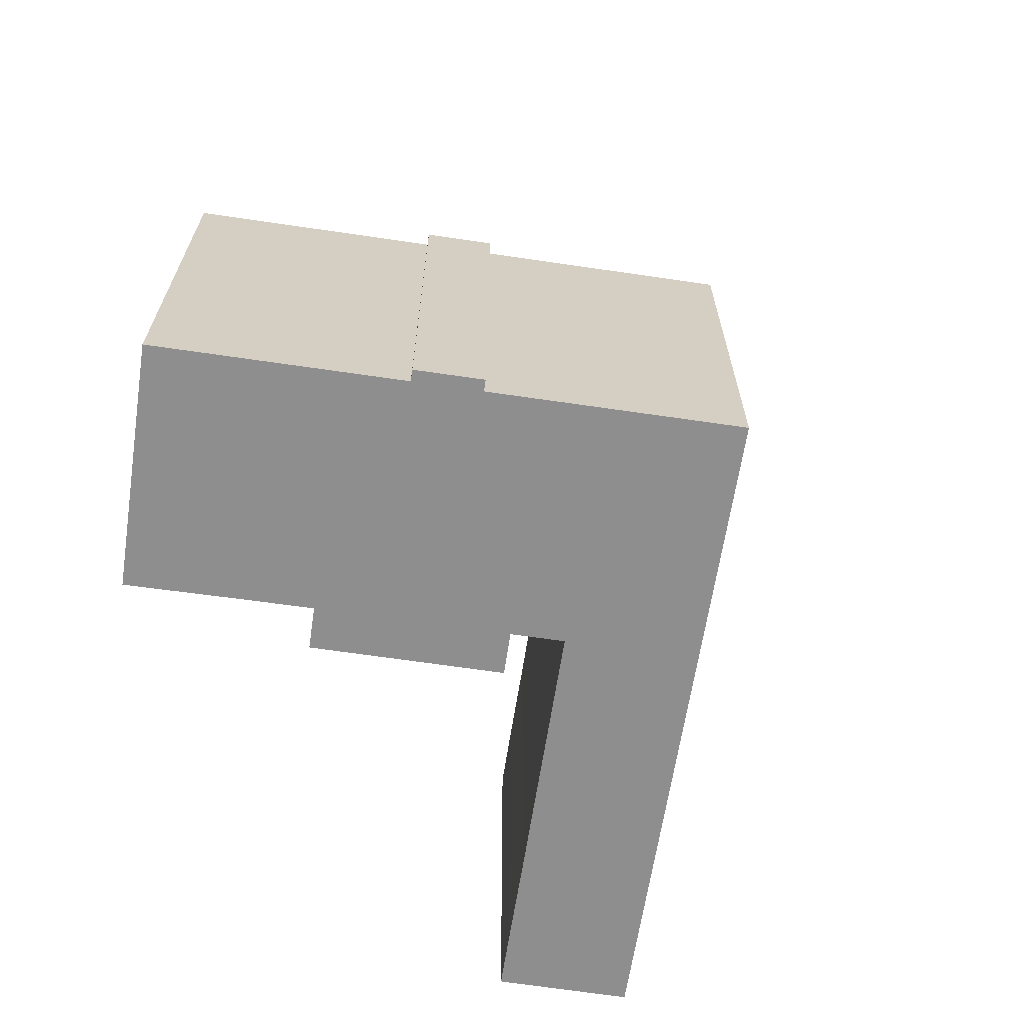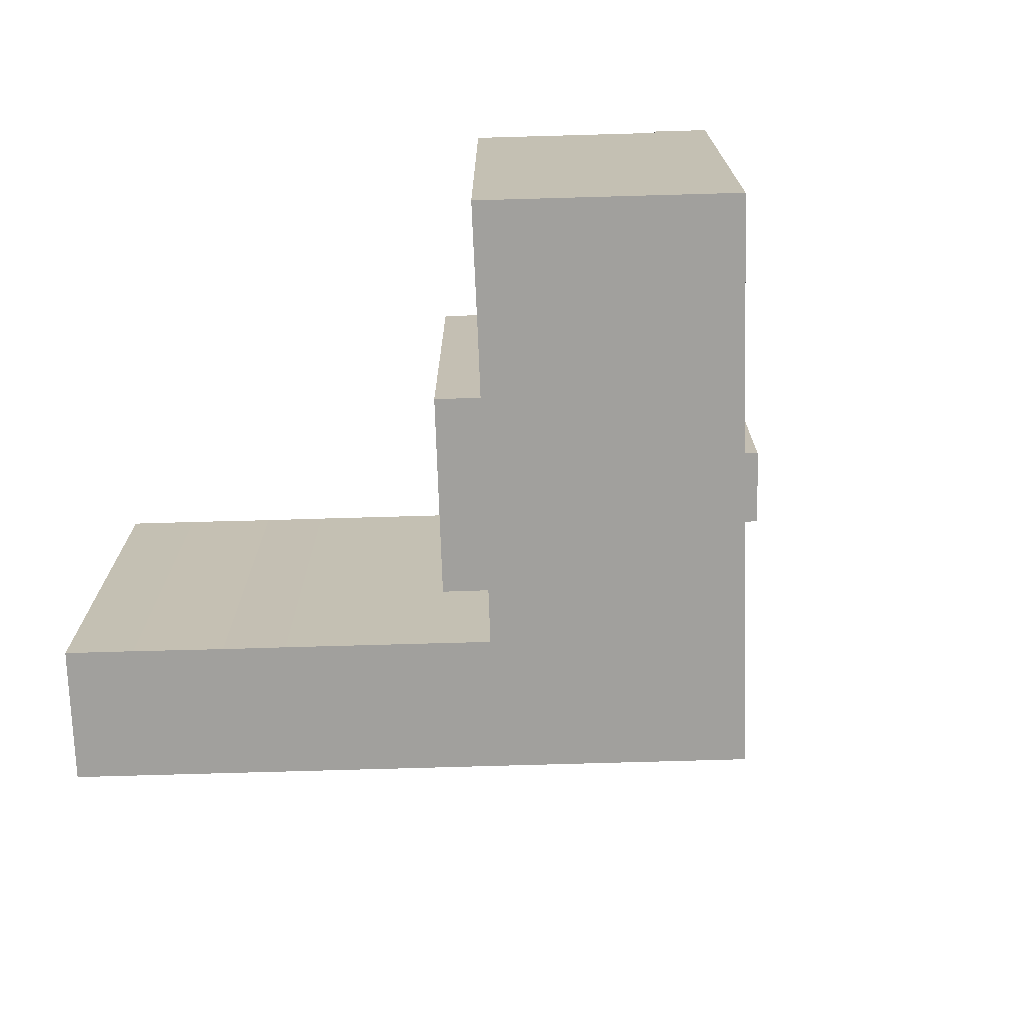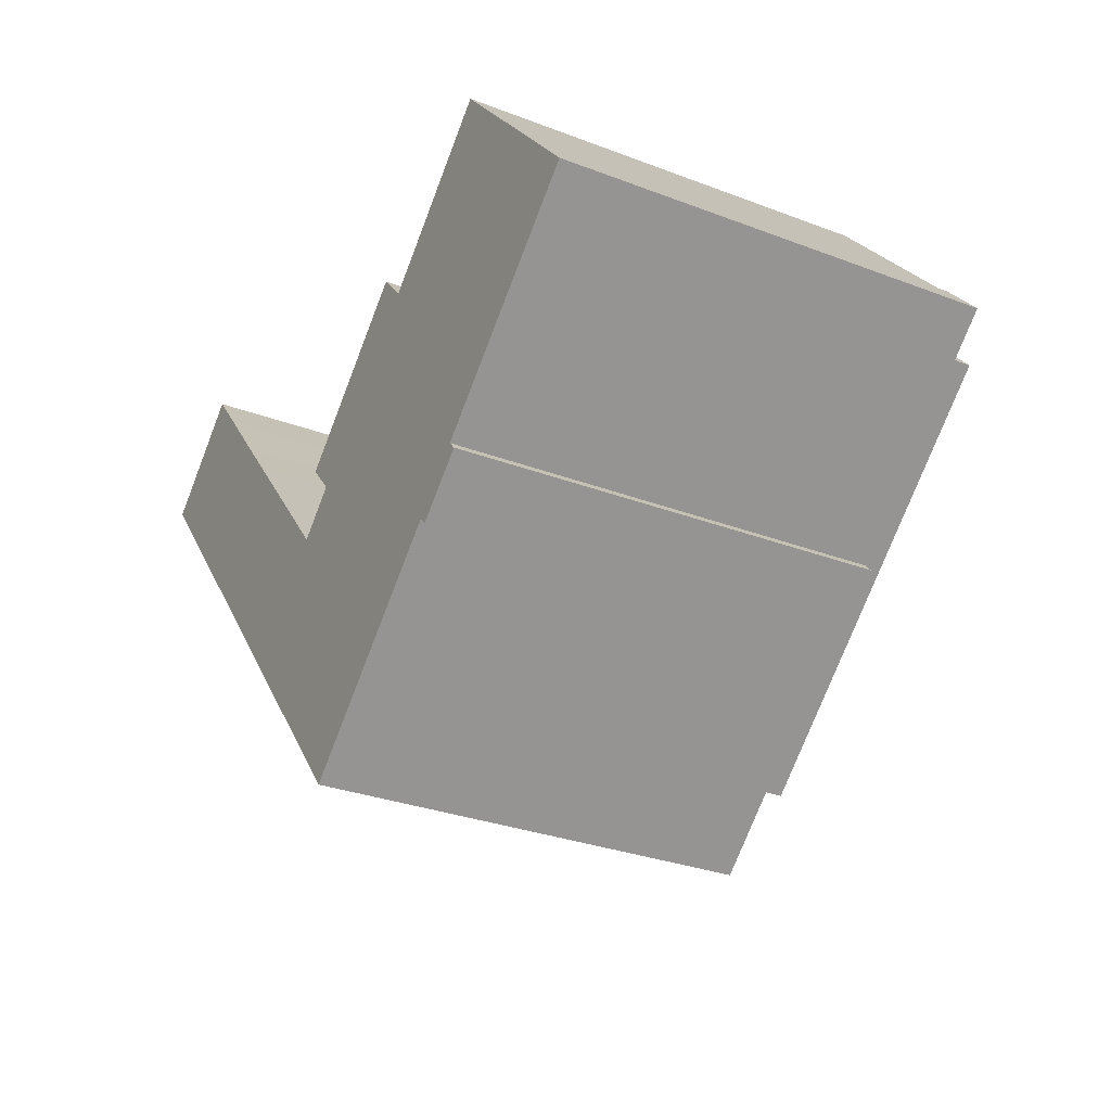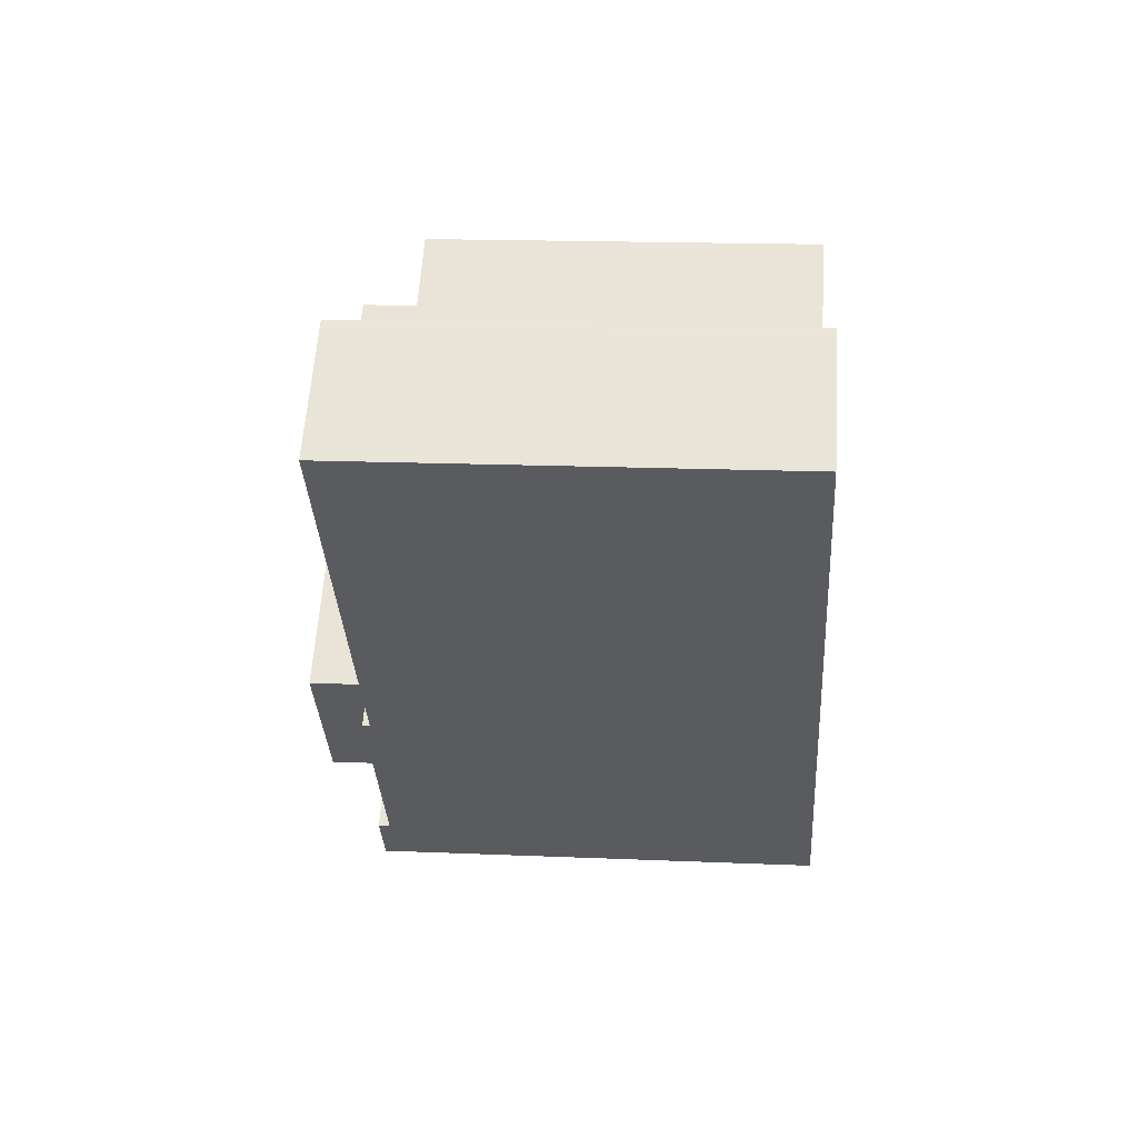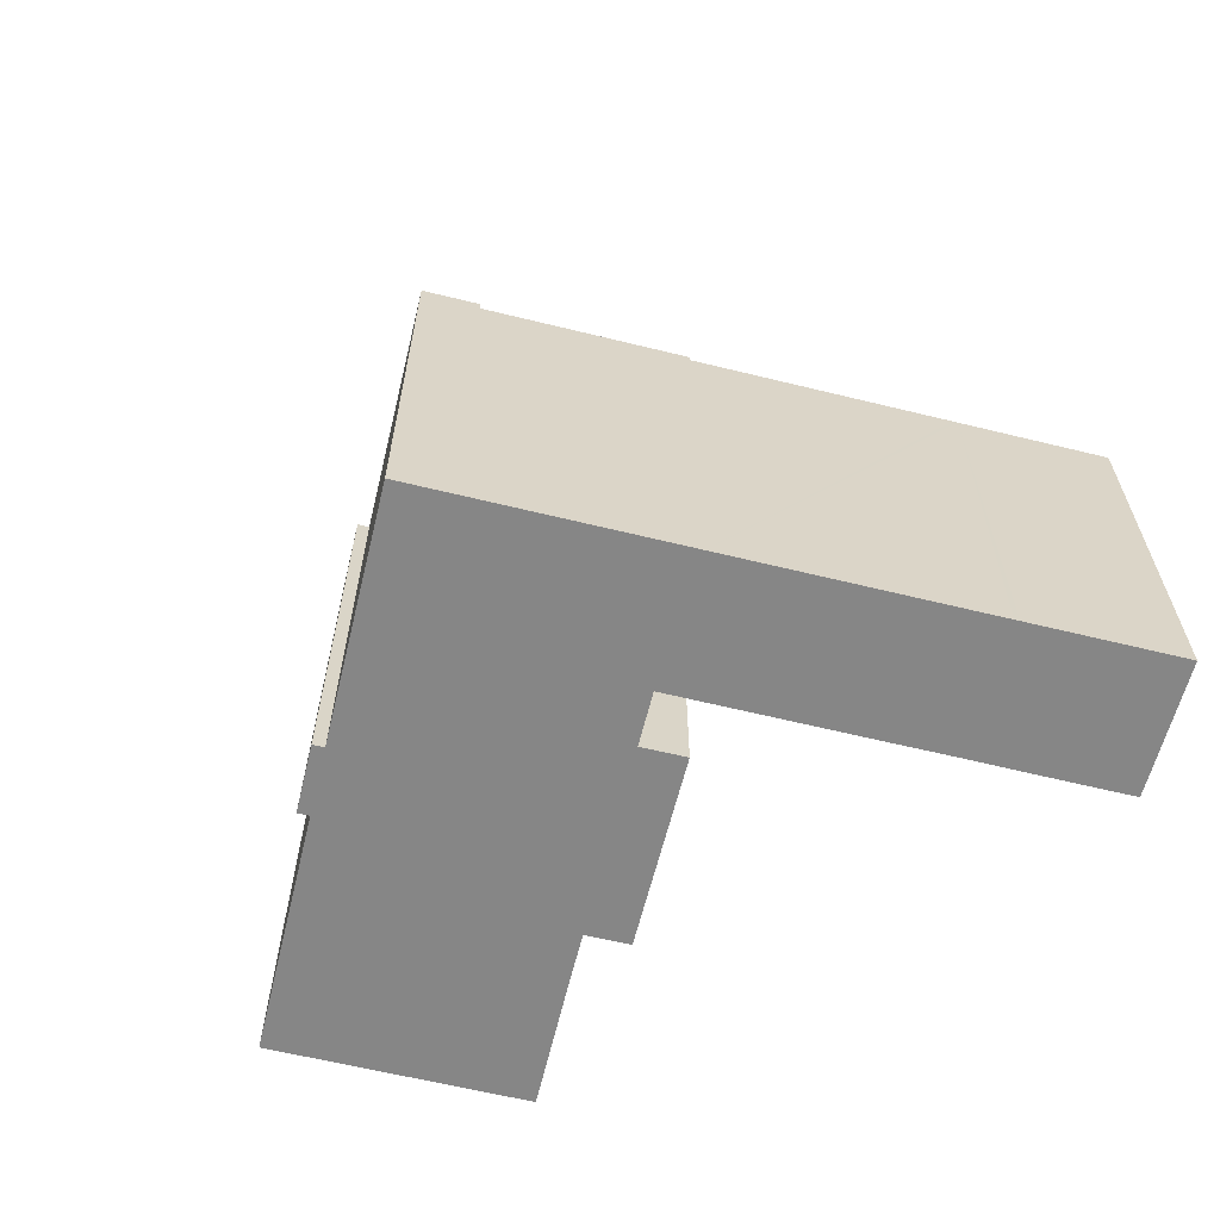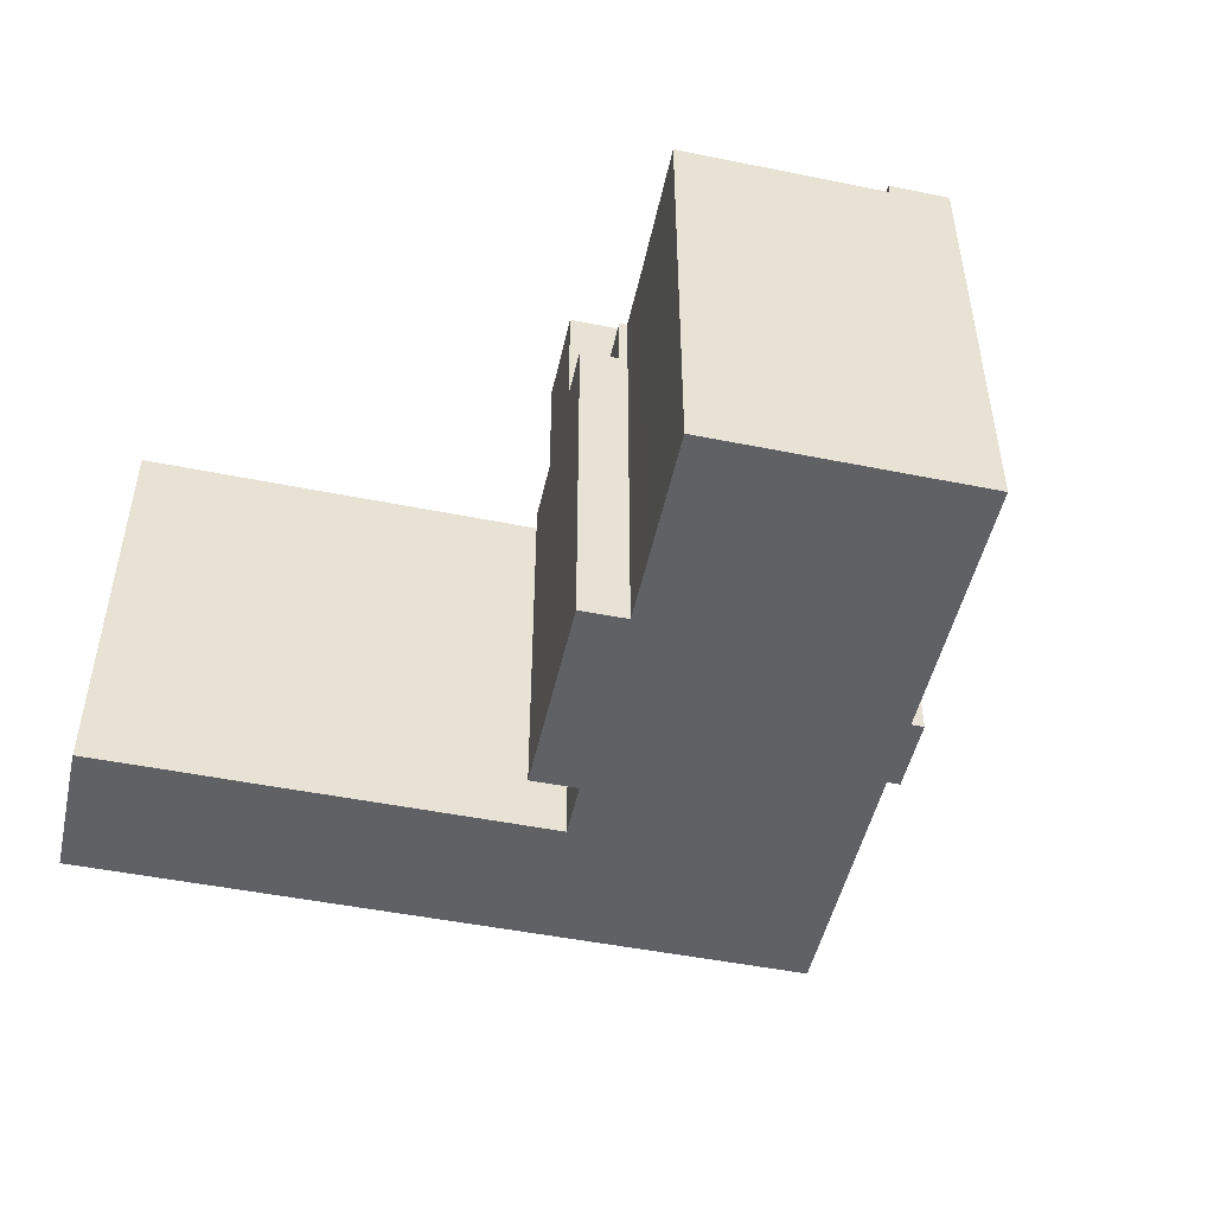
<metadata>
{"format":"obj","ext":"obj","renderer":"f3d","projection":"perspective","resolution":1024,"background":"white","views":[{"elev":-65.0,"azim":130.3,"up":"+Y"},{"elev":-71.7,"azim":50.7,"up":"+Y"},{"elev":-30.4,"azim":61.2,"up":"+Z"},{"elev":16.6,"azim":-85.0,"up":"+Z"},{"elev":-62.2,"azim":-145.0,"up":"+Y"},{"elev":-48.8,"azim":36.4,"up":"+Y"}]}
</metadata>
<code>
v  31.46 30.26 -4.656
v  35.52 30.26 -8.109
v  27.89 30.26 -7.774
v  33.61 30.26 -5.899
v  32.07 30.26 -4.126
v  22.64 30.26 -19.43
v  50.83 30.26 -8.046
v  29.22 30.26 -27.02
v  31.36 30.26 -11.77
v  29.44 30.26 -9.559
v  44.25 30.26 -0.449
v  55.38 26.86 -8.879
v  53.69 6.346e-16 -10.36
v  53.69 26.86 -10.36
v  55.91 26.86 -8.417
v  55.38 5.437e-16 -8.879
v  55.91 5.154e-16 -8.417
v  12.88 1.009e-16 -1.647
v  9.402 25.74 2.384
v  9.402 -1.46e-16 2.384
v  12.88 25.74 -1.647
v  13.12 1.185e-16 -1.935
v  13.12 25.74 -1.935
v  39.12 26.18 -1.701
v  36.29 2.568e-16 -4.194
v  39.12 1.042e-16 -1.701
v  36.29 26.18 -4.194
v  40.51 26.86 -21.93
v  41.01 1.378e-15 -22.5
v  40.51 1.343e-15 -21.93
v  41.01 26.86 -22.5
v  52.79 26.86 -11.15
v  52.79 6.829e-16 -11.15
v  6.197 25.74 5.332
v  6.37 25.74 -7.33
v  0 25.74 1.576e-15
v  6.571 25.74 5.64
v  6.586 25.74 -7.578
v  17.45 25.74 -20.09
v  15.73 25.74 -4.925
v  19.45 25.74 -9.214
v  23.94 25.74 -14.39
v  29.44 26.18 -9.559
v  31.36 26.18 -11.77
v  27.89 22.72 -7.774
v  29.44 22.72 -9.559
v  28.34 26.86 -32.62
v  38.9 1.43e-15 -23.35
v  28.34 1.997e-15 -32.62
v  38.9 26.86 -23.35
v  50.83 26.86 -8.046
v  29.22 26.86 -27.02
v  46.95 -1.176e-16 1.92
v  46.49 26.18 2.444
v  46.49 -1.497e-16 2.444
v  46.95 26.18 1.92
v  53.53 3.476e-16 -5.677
v  53.53 26.18 -5.677
v  53.53 26.86 -5.677
v  32.07 22.63 -4.126
v  33.61 22.63 -5.899
v  33.61 26.18 -5.899
v  35.52 26.18 -8.109
v  0 0 0
v  6.197 -3.265e-16 5.332
v  15.73 3.016e-16 -4.925
v  26.88 26.18 -12.45
v  24.25 9.031e-16 -14.75
v  26.88 7.624e-16 -12.45
v  24.25 26.18 -14.75
v  34.42 22.63 -2.071
v  35.97 22.63 -3.828
v  42.62 -8.75e-17 1.429
v  42.95 -1.054e-16 1.722
v  44.78 -2.055e-16 3.356
v  42.95 26.18 1.722
v  44.78 26.18 3.356
v  42.62 26.18 1.429
v  44.34 1.199e-15 -19.58
v  44.34 26.86 -19.58
v  23.94 26.18 -14.39
v  17.45 26.18 -20.09
v  45.37 1.082e-15 -17.67
v  45.3 -2.34e-16 3.821
v  43.84 1.164e-15 -19.01
v  27.89 4.76e-16 -7.774
v  26.56 7.401e-16 -12.09
v  25 6.31e-16 -10.3
v  35.97 2.344e-16 -3.828
v  34.42 1.268e-16 -2.071
v  32.07 2.526e-16 -4.126
v  31.46 2.851e-16 -4.656
v  23.94 8.81e-16 -14.39
v  25.96 1.83e-15 -29.88
v  19.45 5.642e-16 -9.214
v  20.06 1.414e-15 -23.09
v  19.37 1.365e-15 -22.29
v  17.45 1.23e-15 -20.09
v  6.586 4.64e-16 -7.578
v  6.571 -3.453e-16 5.64
v  6.37 4.488e-16 -7.33
v  35.97 26.18 -3.828
v  19.37 26.18 -22.29
v  20.06 26.18 -23.09
v  25.96 26.18 -29.88
v  25.96 26.86 -29.88
v  43.84 26.86 -19.01
v  45.37 26.86 -17.67
v  45.3 26.18 3.821
v  25 22.72 -10.3
v  26.56 22.72 -12.09
v  26.56 26.18 -12.09
v  50.83 26.18 -8.046
v  44.25 26.18 -0.449
v  22.64 26.18 -19.43
v  29.22 26.18 -27.02
g defaultobject
f 1 2 3
f 2 1 4
f 4 1 5
f 6 7 8
f 7 6 9
f 7 9 10
f 7 10 2
f 2 10 3
f 7 2 11
f 12 13 14
f 13 12 15
f 13 15 16
f 16 15 17
f 18 19 20
f 19 18 21
f 21 18 22
f 21 22 23
f 24 25 26
f 25 24 27
f 28 29 30
f 29 28 31
f 32 13 33
f 13 32 14
f 34 35 36
f 35 34 37
f 35 37 19
f 35 19 21
f 35 21 38
f 38 21 39
f 39 21 23
f 39 23 40
f 39 40 41
f 39 41 42
f 9 43 10
f 43 9 44
f 10 45 3
f 45 10 46
f 46 10 43
f 47 48 49
f 48 47 50
f 8 51 52
f 51 8 7
f 53 54 55
f 54 53 56
f 56 53 57
f 56 57 58
f 58 57 17
f 58 17 59
f 59 17 15
f 60 61 5
f 62 5 61
f 63 5 62
f 2 5 63
f 4 5 2
f 34 64 65
f 64 34 36
f 40 22 66
f 22 40 23
f 67 68 69
f 68 67 70
f 50 30 48
f 30 50 28
f 71 61 60
f 61 71 72
f 73 24 26
f 24 73 74
f 24 74 75
f 24 75 76
f 76 75 77
f 24 76 78
f 31 79 29
f 79 31 80
f 81 39 42
f 39 81 82
f 57 16 17
f 16 57 13
f 13 57 53
f 13 53 33
f 33 53 83
f 83 53 55
f 83 55 84
f 83 84 75
f 83 75 74
f 83 74 73
f 83 73 26
f 83 26 85
f 86 87 69
f 87 86 88
f 85 29 79
f 29 85 26
f 29 26 25
f 29 25 30
f 30 25 48
f 48 25 89
f 48 89 90
f 48 90 91
f 48 91 49
f 49 91 92
f 49 92 86
f 49 86 69
f 49 69 68
f 49 68 93
f 49 93 94
f 94 93 95
f 94 95 96
f 96 95 66
f 96 66 97
f 97 66 22
f 97 22 98
f 98 22 99
f 99 22 18
f 99 18 20
f 99 20 100
f 99 100 65
f 99 65 64
f 99 64 101
f 71 60 90
f 91 1 92
f 1 91 60
f 60 91 90
f 1 60 5
f 95 40 66
f 40 95 41
f 41 95 93
f 41 93 42
f 42 93 68
f 42 68 81
f 81 68 70
f 102 25 27
f 25 102 72
f 25 72 71
f 25 71 89
f 89 71 90
f 36 101 64
f 101 36 35
f 101 35 99
f 99 35 98
f 98 35 38
f 98 38 39
f 98 39 97
f 97 39 82
f 97 82 103
f 97 103 96
f 96 103 104
f 96 104 94
f 94 104 105
f 94 105 49
f 49 105 106
f 49 106 47
f 107 83 85
f 83 107 108
f 102 61 72
f 61 102 62
f 54 84 55
f 84 54 109
f 80 85 79
f 85 80 107
f 109 75 84
f 75 109 77
f 110 87 88
f 87 110 69
f 69 110 111
f 69 111 67
f 67 111 112
f 59 113 58
f 113 59 51
f 37 65 100
f 65 37 34
f 51 114 113
f 114 51 11
f 11 51 7
f 108 33 83
f 33 108 32
f 86 110 88
f 110 86 92
f 110 92 45
f 45 92 1
f 45 1 3
f 9 115 44
f 115 9 6
f 19 100 20
f 100 19 37
f 52 105 116
f 105 52 106
f 104 116 105
f 116 104 103
f 116 103 82
f 116 82 115
f 115 82 81
f 115 81 70
f 70 44 115
f 44 70 67
f 44 67 112
f 44 112 43
f 6 116 115
f 116 6 8
f 116 8 52
f 11 63 114
f 63 11 2
f 43 111 46
f 111 43 112
f 46 110 45
f 110 46 111
f 102 63 62
f 63 102 27
f 63 27 114
f 114 27 24
f 114 24 78
f 114 78 76
f 114 76 113
f 113 76 58
f 58 76 77
f 58 77 109
f 58 109 56
f 56 109 54
f 52 47 106
f 47 52 50
f 50 52 51
f 50 51 28
f 28 51 31
f 31 51 107
f 107 51 108
f 108 51 32
f 32 51 14
f 14 51 59
f 14 59 12
f 12 59 15
f 80 31 107

</code>
